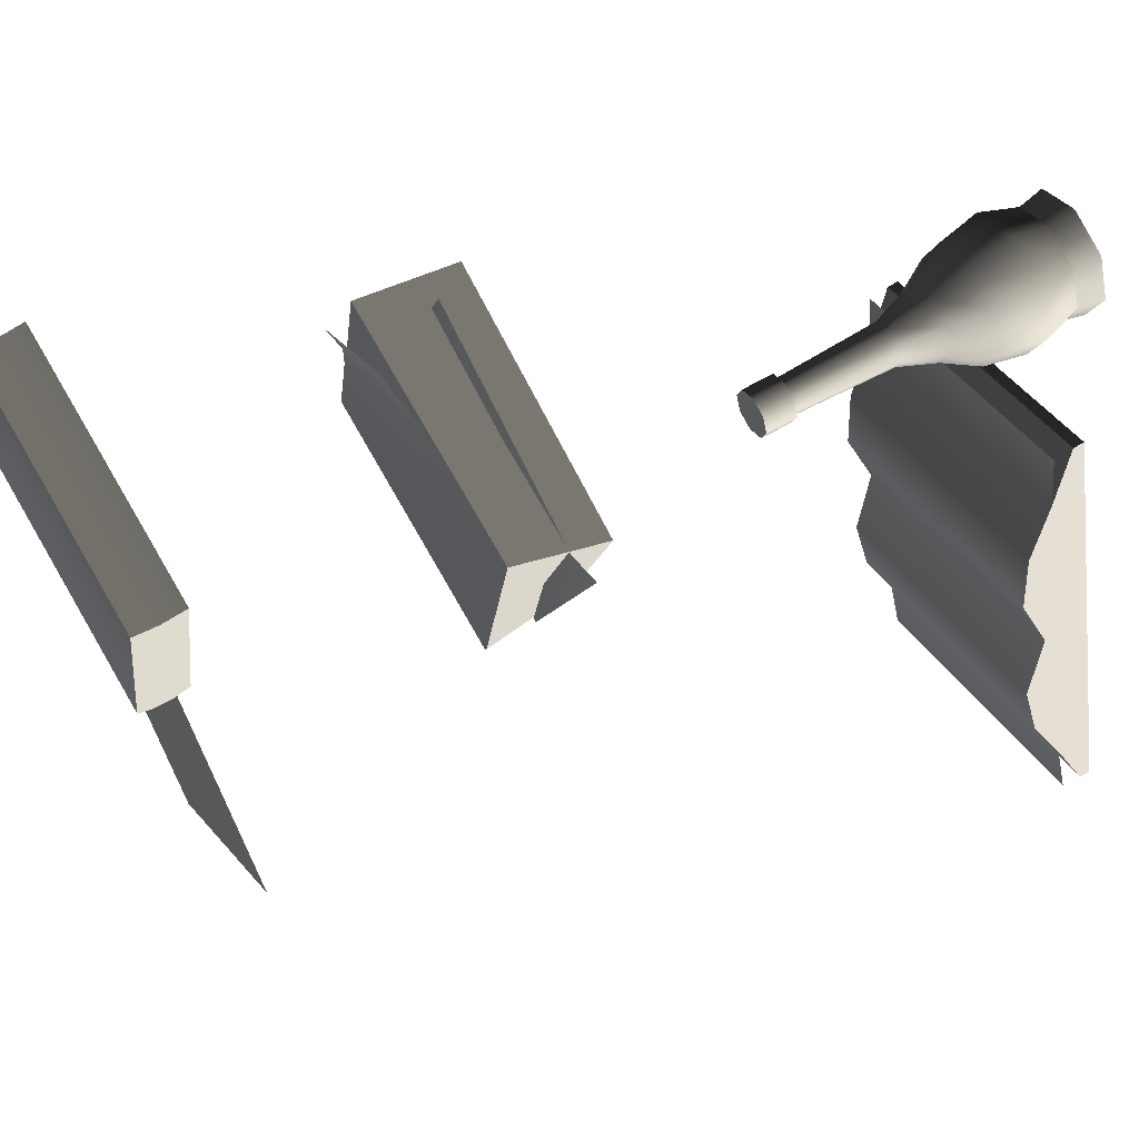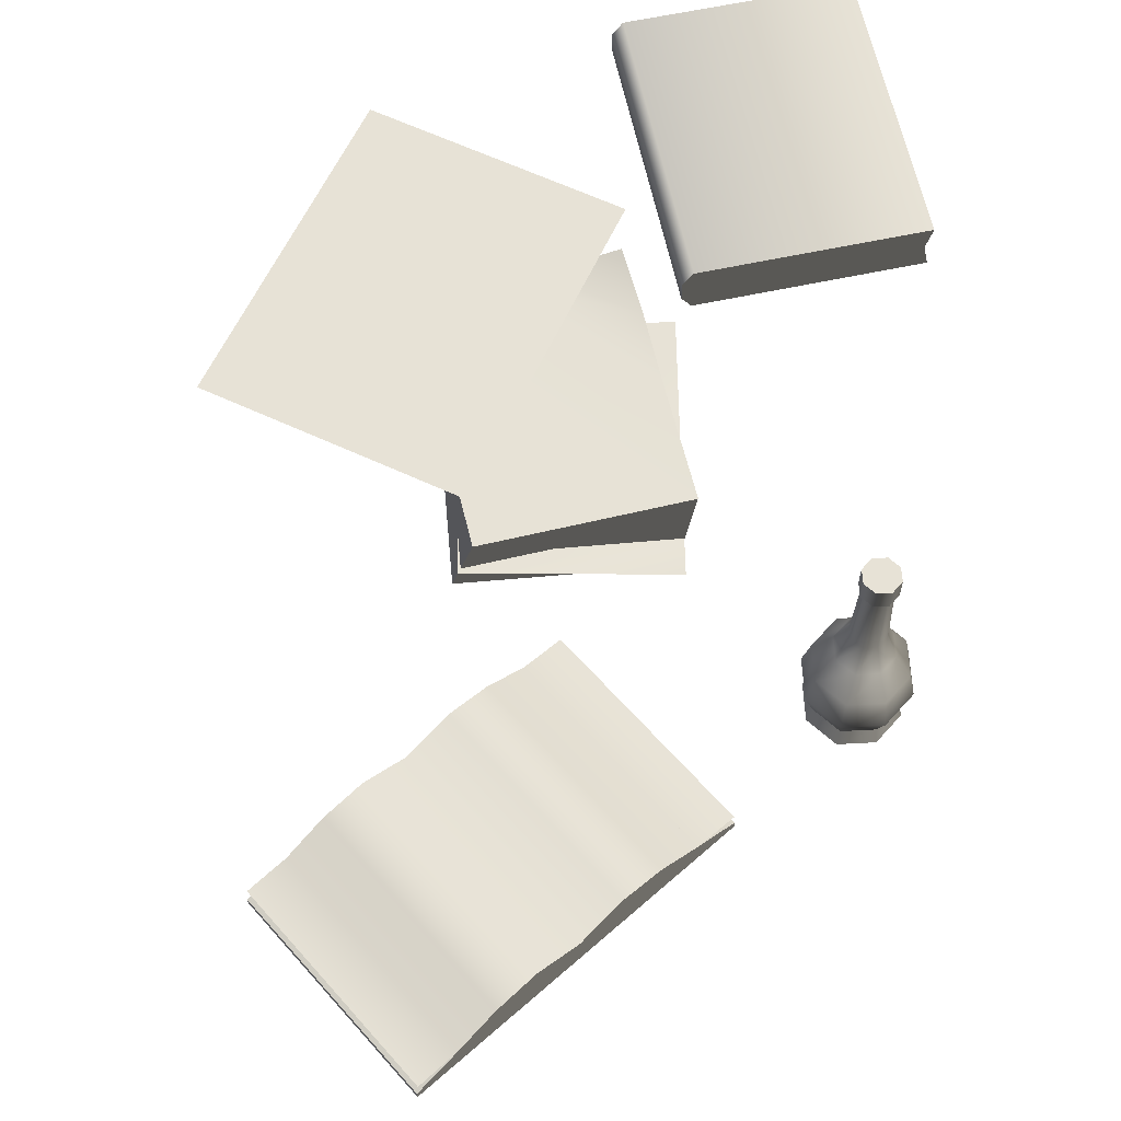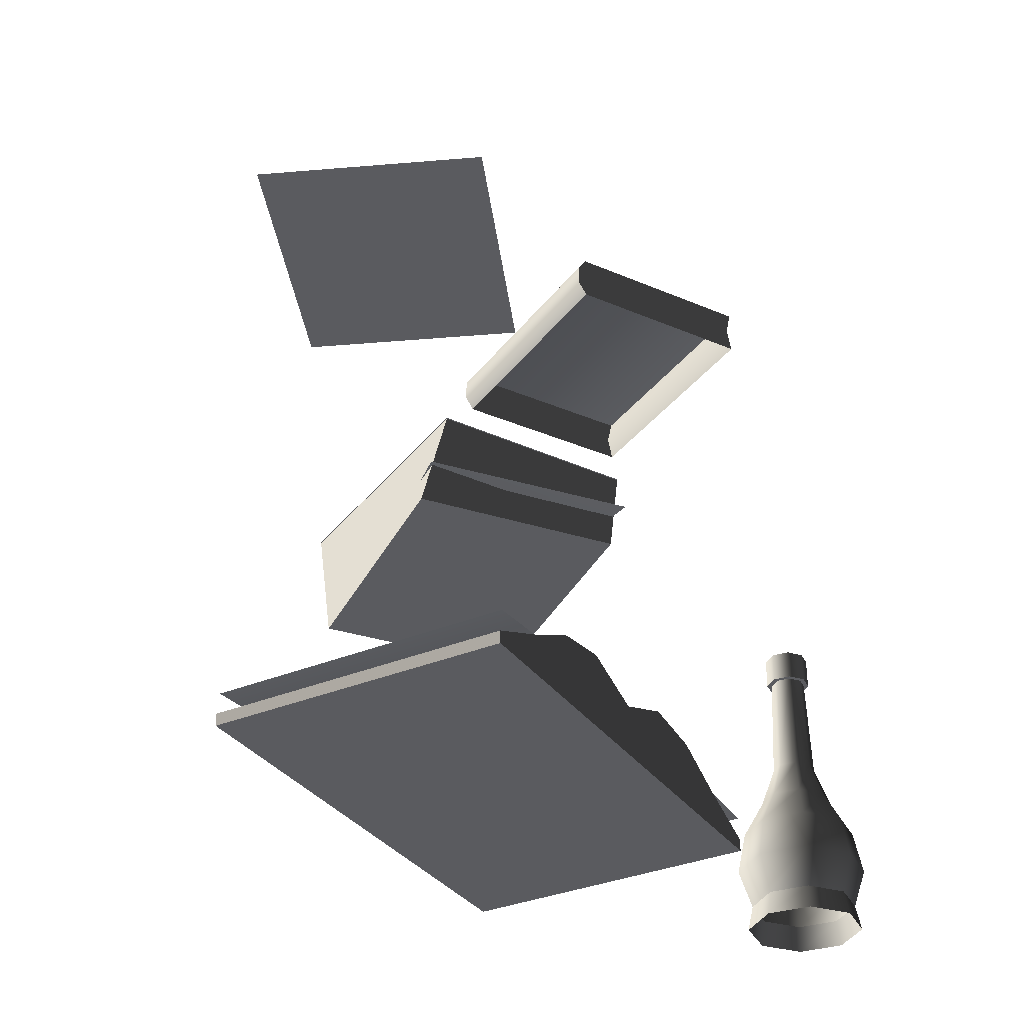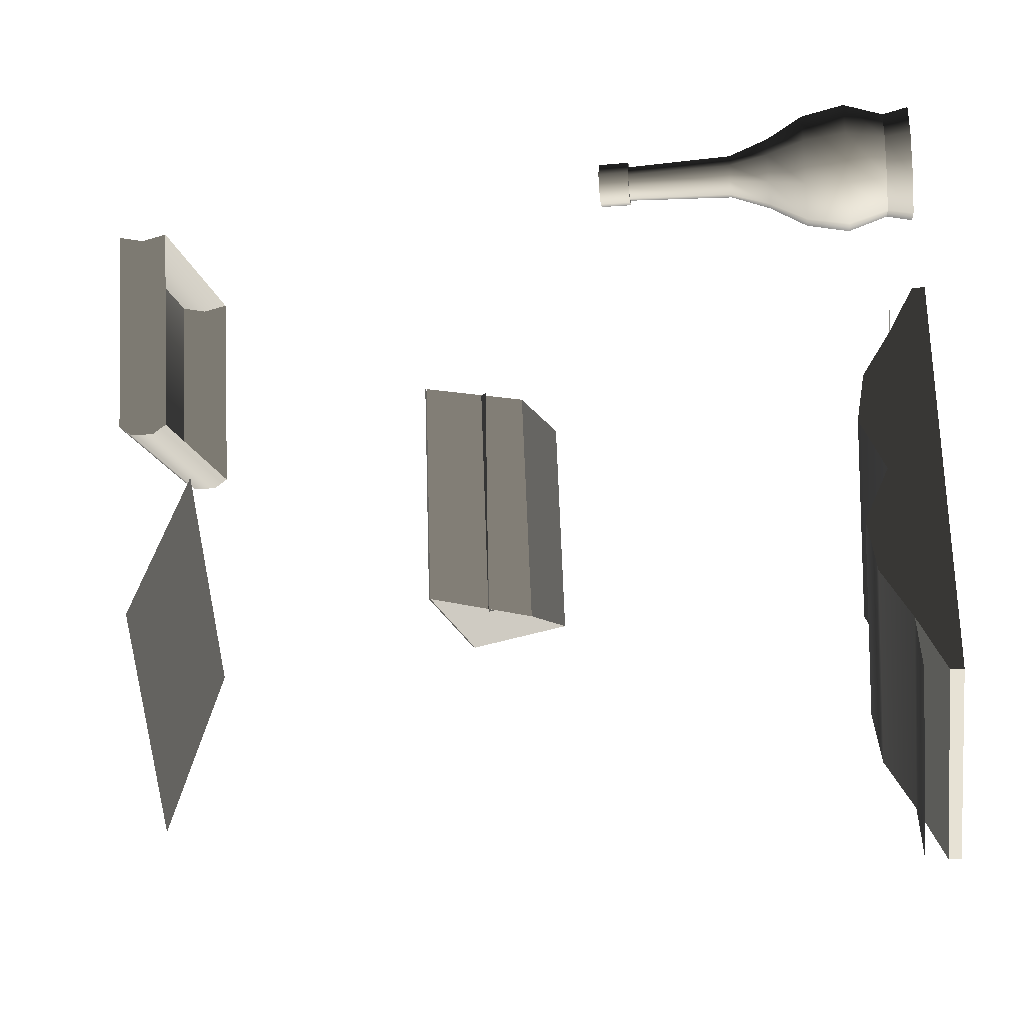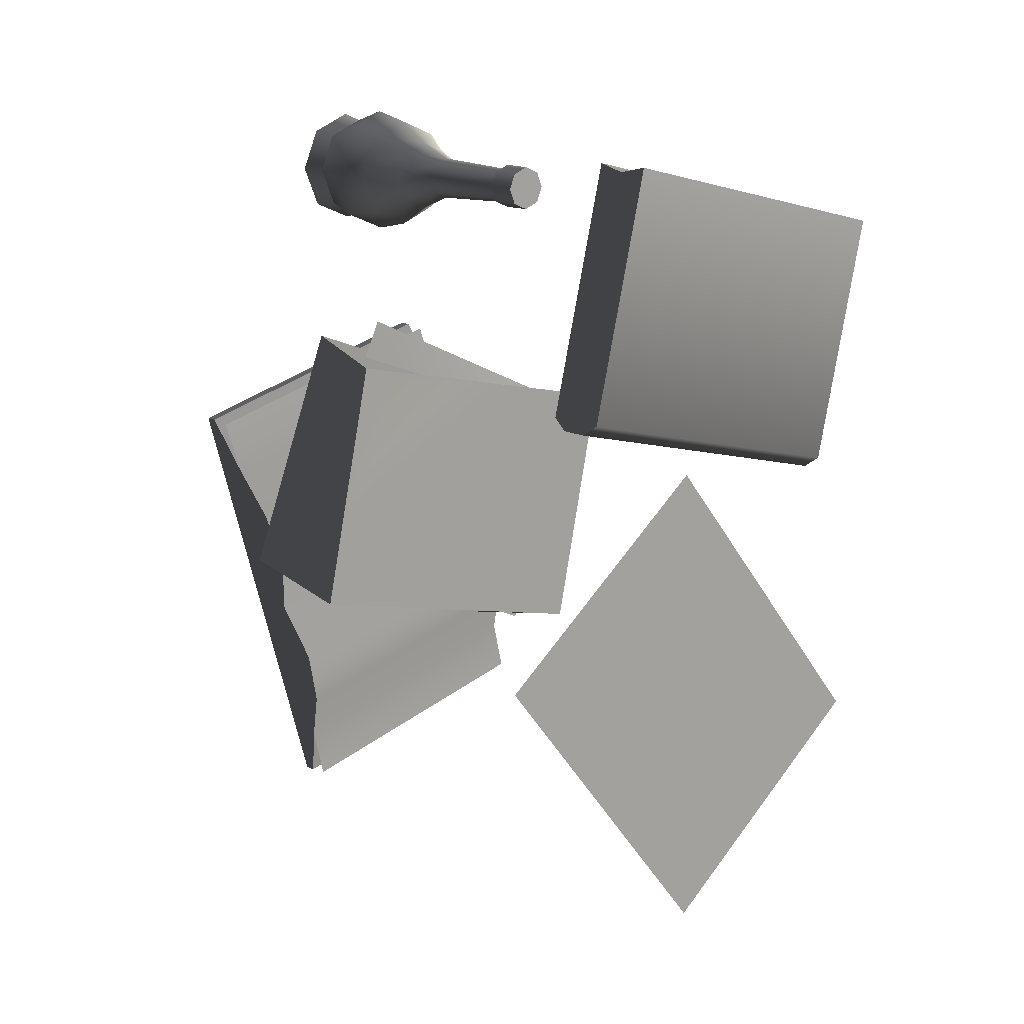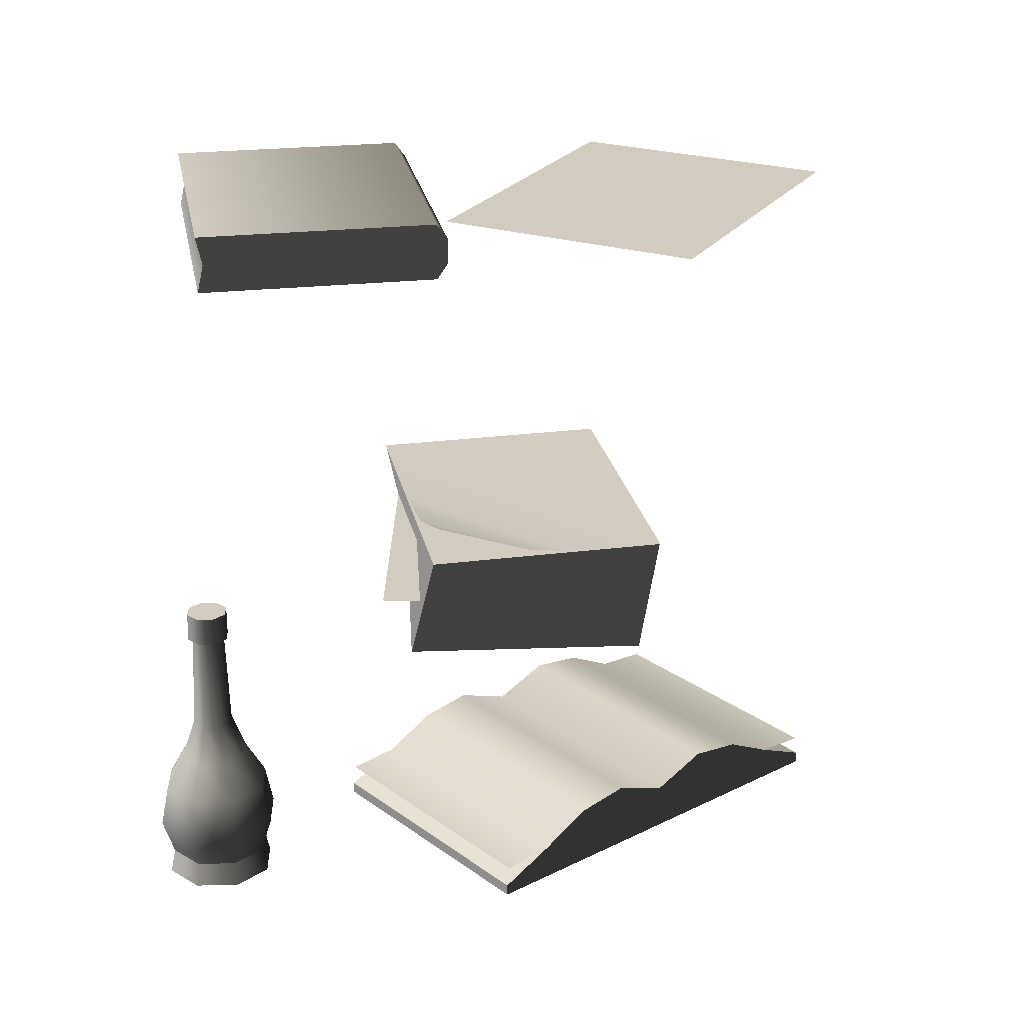
<metadata>
{"format":"obj","ext":"obj","renderer":"f3d","projection":"perspective","resolution":1024,"background":"white","views":[{"elev":59.4,"azim":-121.4,"up":"+Z"},{"elev":63.2,"azim":-115.6,"up":"+Y"},{"elev":-33.3,"azim":-134.1,"up":"+Y"},{"elev":-25.3,"azim":-82.5,"up":"+Z"},{"elev":13.6,"azim":139.6,"up":"+Z"},{"elev":24.2,"azim":66.2,"up":"+Y"}]}
</metadata>
<code>
v -0.1827 0.4525 -0.3842
v 0.02311 0.4525 -0.1301
v -0.1767 0.4525 0.03261
v -0.3829 0.4525 -0.2205
v -0.3363 -0.3579 -0.4941
v -0.3363 -0.3457 -0.4941
v -0.6175 -0.3457 -0.4138
v -0.6175 -0.3579 -0.4138
v -0.2722 -0.3077 -0.2695
v -0.5534 -0.3077 -0.1892
v -0.5704 -0.284 -0.2488
v -0.2892 -0.284 -0.3291
v -0.5864 -0.2923 -0.3047
v -0.3052 -0.2923 -0.3849
v -0.6014 -0.32 -0.3574
v -0.3202 -0.32 -0.4376
v -0.3356 -0.3241 -0.4915
v -0.6168 -0.3241 -0.4112
v -0.5364 -0.284 -0.1296
v -0.2552 -0.284 -0.2099
v -0.5205 -0.2923 -0.07378
v -0.2393 -0.2923 -0.154
v -0.5054 -0.32 -0.02108
v -0.2242 -0.32 -0.1013
v -0.4901 -0.3241 0.03277
v -0.2089 -0.3241 -0.04748
v -0.6175 -0.3457 -0.4138
v -0.3363 -0.3457 -0.4941
v -0.3202 -0.32 -0.4376
v -0.6014 -0.32 -0.3574
v -0.3363 -0.3579 -0.4941
v -0.6175 -0.3579 -0.4138
v -0.2722 -0.3579 -0.2695
v -0.5534 -0.3579 -0.1892
v -0.4893 -0.3579 0.03536
v -0.2081 -0.3579 -0.04488
v -0.5534 -0.3077 -0.1892
v -0.5364 -0.284 -0.1296
v -0.5534 -0.3579 -0.1892
v -0.5704 -0.284 -0.2488
v -0.5205 -0.2923 -0.07378
v -0.5054 -0.32 -0.02108
v -0.4893 -0.3579 0.03536
v -0.4893 -0.3457 0.03536
v -0.5864 -0.2923 -0.3047
v -0.6014 -0.32 -0.3574
v -0.6175 -0.3579 -0.4138
v -0.6175 -0.3457 -0.4138
v -0.3202 -0.32 -0.4376
v -0.3363 -0.3579 -0.4941
v -0.2722 -0.3579 -0.2695
v -0.3363 -0.3457 -0.4941
v -0.3052 -0.2923 -0.3849
v -0.2892 -0.284 -0.3291
v -0.2722 -0.3077 -0.2695
v -0.2552 -0.284 -0.2099
v -0.2393 -0.2923 -0.154
v -0.2242 -0.32 -0.1013
v -0.2081 -0.3579 -0.04488
v -0.2081 -0.3457 -0.04488
v -0.4893 -0.3457 0.03536
v -0.2081 -0.3457 -0.04488
v -0.2081 -0.3579 -0.04488
v -0.4893 -0.3579 0.03536
v -0.2242 -0.32 -0.1013
v -0.2081 -0.3457 -0.04488
v -0.4893 -0.3457 0.03536
v -0.5054 -0.32 -0.02108
v -0.2866 0.1587 -0.1791
v -0.00237 0.1537 -0.1186
v -0.04934 0.1532 0.1021
v -0.3336 0.1582 0.04157
v -0.2664 0.05566 -0.1956
v -0.2866 0.1587 -0.1791
v -0.3336 0.1582 0.04157
v -0.3452 0.05557 0.01578
v -0.3452 0.05557 0.01578
v -0.3336 0.1582 0.04157
v -0.04934 0.1532 0.1021
v -0.07289 0.05052 0.1173
v 0.005916 0.05061 -0.09412
v -0.00237 0.1537 -0.1186
v -0.2866 0.1587 -0.1791
v -0.2664 0.05566 -0.1956
v 0.005916 0.05061 -0.09412
v -0.07289 0.05052 0.1173
v -0.04934 0.1532 0.1021
v -0.00237 0.1537 -0.1186
v -0.2664 0.05566 -0.1956
v -0.3452 0.05557 0.01578
v -0.07289 0.05052 0.1173
v 0.005916 0.05061 -0.09412
v -0.2786 0.09902 -0.1935
v -0.01417 0.09397 -0.07222
v -0.1083 0.09416 0.1331
v -0.3424 0.09863 0.02501
v -0.3729 0.08968 0.01172
v -0.03184 0.1595 0.01012
v -0.05675 0.1865 0.09415
v -0.123 0.1657 0.08587
v -0.02158 0.1549 -0.0283
v -0.2034 0.1573 0.06931
v -0.3336 0.1596 0.04157
v -0.00237 0.1551 -0.1186
v -0.2866 0.1601 -0.1791
v -0.2927 0.4509 0.04018
v -0.2904 0.4652 0.03079
v -0.2904 0.4888 0.03079
v -0.2927 0.5023 0.04018
v -0.3415 0.4766 0.2441
v -0.3428 0.5023 0.2496
v -0.3428 0.4509 0.2496
v -0.2927 0.5023 0.04018
v -0.02281 0.5023 0.1047
v -0.07292 0.5023 0.3142
v -0.3428 0.5023 0.2496
v -0.02057 0.4888 0.09535
v -0.2904 0.4888 0.03079
v -0.02057 0.4652 0.09535
v -0.2904 0.4652 0.03079
v -0.02281 0.4509 0.1047
v -0.2927 0.4509 0.04018
v -0.3415 0.4766 0.2441
v -0.3428 0.5023 0.2496
v -0.07292 0.5023 0.3142
v -0.07161 0.4766 0.3087
v -0.3428 0.4509 0.2496
v -0.07292 0.4509 0.3142
v -0.02281 0.4509 0.1047
v -0.02281 0.5023 0.1047
v -0.02057 0.4888 0.09535
v -0.02057 0.4652 0.09535
v -0.07161 0.4766 0.3087
v -0.07292 0.4509 0.3142
v -0.07292 0.5023 0.3142
v -0.425 -0.03624 0.2135
v -0.4091 -0.03624 0.2069
v -0.4091 -0.03624 0.2518
v -0.4316 -0.03624 0.2294
v -0.425 -0.03624 0.2452
v -0.3933 -0.03624 0.2135
v -0.3867 -0.03624 0.2294
v -0.3933 -0.03624 0.2452
v -0.4091 -0.03624 0.2518
v -0.4091 -0.06696 0.252
v -0.4251 -0.06696 0.2453
v -0.425 -0.03624 0.2452
v -0.4317 -0.06696 0.2294
v -0.4316 -0.03624 0.2294
v -0.4251 -0.06696 0.2134
v -0.425 -0.03624 0.2135
v -0.4091 -0.06696 0.2067
v -0.4091 -0.03624 0.2069
v -0.3931 -0.06696 0.2134
v -0.4091 -0.06696 0.2067
v -0.4251 -0.06696 0.2134
v -0.3865 -0.06696 0.2294
v -0.4317 -0.06696 0.2294
v -0.3931 -0.06696 0.2453
v -0.4251 -0.06696 0.2453
v -0.4091 -0.06696 0.252
v -0.4511 -0.3576 0.2714
v -0.4472 -0.3317 0.2674
v -0.4091 -0.3317 0.2832
v -0.4091 -0.3576 0.2887
v -0.4685 -0.3576 0.2294
v -0.4629 -0.3317 0.2294
v -0.4511 -0.3576 0.1874
v -0.4472 -0.3317 0.1913
v -0.4091 -0.3576 0.17
v -0.4091 -0.3317 0.1755
v -0.4472 -0.3317 0.2674
v -0.4561 -0.2923 0.2764
v -0.4091 -0.2923 0.2959
v -0.4091 -0.3317 0.2832
v -0.4629 -0.3317 0.2294
v -0.4756 -0.2923 0.2294
v -0.4472 -0.3317 0.1913
v -0.4561 -0.2923 0.1823
v -0.4091 -0.3317 0.1755
v -0.4091 -0.2923 0.1629
v -0.4091 -0.2493 0.2871
v -0.45 -0.2493 0.2702
v -0.4669 -0.2493 0.2294
v -0.45 -0.2493 0.1885
v -0.4091 -0.2493 0.1716
v -0.4091 -0.2121 0.2659
v -0.435 -0.2121 0.2552
v -0.4457 -0.2121 0.2294
v -0.435 -0.2121 0.2035
v -0.4091 -0.2121 0.1928
v -0.4091 -0.1724 0.2512
v -0.4246 -0.1724 0.2448
v -0.4091 -0.06696 0.2471
v -0.4217 -0.06696 0.2419
v -0.431 -0.1724 0.2294
v -0.4269 -0.06696 0.2294
v -0.4246 -0.1724 0.2139
v -0.4217 -0.06696 0.2168
v -0.4091 -0.1724 0.2075
v -0.4091 -0.06696 0.2116
v -0.4091 -0.03624 0.2518
v -0.3933 -0.03624 0.2452
v -0.3931 -0.06696 0.2453
v -0.4091 -0.06696 0.252
v -0.3865 -0.06696 0.2294
v -0.3867 -0.03624 0.2294
v -0.3931 -0.06696 0.2134
v -0.3933 -0.03624 0.2135
v -0.4091 -0.06696 0.2067
v -0.4091 -0.03624 0.2069
v -0.3671 -0.3576 0.2714
v -0.4091 -0.3576 0.2887
v -0.4091 -0.3317 0.2832
v -0.3711 -0.3317 0.2674
v -0.3497 -0.3576 0.2294
v -0.3553 -0.3317 0.2294
v -0.3671 -0.3576 0.1874
v -0.3497 -0.3576 0.2294
v -0.3553 -0.3317 0.2294
v -0.3711 -0.3317 0.1913
v -0.4091 -0.3576 0.17
v -0.4091 -0.3317 0.1755
v -0.3711 -0.3317 0.2674
v -0.4091 -0.3317 0.2832
v -0.4091 -0.2923 0.2959
v -0.3621 -0.2923 0.2764
v -0.3553 -0.3317 0.2294
v -0.3426 -0.2923 0.2294
v -0.4091 -0.2493 0.2871
v -0.3683 -0.2493 0.2702
v -0.3514 -0.2493 0.2294
v -0.4091 -0.2121 0.2659
v -0.3833 -0.2121 0.2552
v -0.3726 -0.2121 0.2294
v -0.4091 -0.1724 0.2512
v -0.3937 -0.1724 0.2448
v -0.4091 -0.06696 0.2471
v -0.3965 -0.06696 0.2419
v -0.3873 -0.1724 0.2294
v -0.3913 -0.06696 0.2294
v -0.3711 -0.3317 0.1913
v -0.3553 -0.3317 0.2294
v -0.3426 -0.2923 0.2294
v -0.3621 -0.2923 0.1823
v -0.4091 -0.3317 0.1755
v -0.4091 -0.2923 0.1629
v -0.3514 -0.2493 0.2294
v -0.3683 -0.2493 0.1885
v -0.4091 -0.2493 0.1716
v -0.3726 -0.2121 0.2294
v -0.3833 -0.2121 0.2035
v -0.4091 -0.2121 0.1928
v -0.3873 -0.1724 0.2294
v -0.3937 -0.1724 0.2139
v -0.3913 -0.06696 0.2294
v -0.3965 -0.06696 0.2168
v -0.4091 -0.1724 0.2075
v -0.4091 -0.06696 0.2116
g Shelf_Preset_02_6337_18
f 1 3 2
f 1 4 3
f 5 7 6
f 5 8 7
f 9 11 10
f 9 12 11
f 12 13 11
f 12 14 13
f 14 15 13
f 14 16 15
f 17 15 16
f 17 18 15
f 19 9 10
f 19 20 9
f 21 20 19
f 21 22 20
f 23 22 21
f 23 24 22
f 25 24 23
f 25 26 24
f 27 29 28
f 27 30 29
f 31 33 32
f 34 32 33
f 34 33 35
f 36 35 33
f 37 39 38
f 40 39 37
f 38 39 41
f 41 39 42
f 42 39 43
f 43 44 42
f 45 39 40
f 46 39 45
f 47 39 46
f 46 48 47
f 49 51 50
f 50 52 49
f 53 51 49
f 54 51 53
f 54 55 51
f 56 51 55
f 57 51 56
f 58 51 57
f 59 51 58
f 58 60 59
f 61 63 62
f 61 64 63
f 65 67 66
f 65 68 67
f 69 71 70
f 69 72 71
f 73 75 74
f 73 76 75
f 77 79 78
f 77 80 79
f 81 83 82
f 81 84 83
f 85 87 86
f 85 88 87
f 89 91 90
f 89 92 91
f 93 95 94
f 93 96 95
f 93 97 96
f 98 100 99
f 101 100 98
f 101 102 100
f 101 103 102
f 104 103 101
f 103 104 105
f 106 108 107
f 106 109 108
f 106 110 109
f 109 110 111
f 106 112 110
f 113 115 114
f 113 116 115
f 117 113 114
f 117 118 113
f 119 118 117
f 119 120 118
f 121 120 119
f 121 122 120
f 123 125 124
f 123 126 125
f 127 126 123
f 127 128 126
f 129 131 130
f 129 132 131
f 129 130 133
f 129 133 134
f 133 130 135
f 136 138 137
f 138 136 139
f 138 139 140
f 138 141 137
f 141 138 142
f 142 138 143
f 144 146 145
f 144 147 146
f 147 148 146
f 147 149 148
f 149 150 148
f 149 151 150
f 151 152 150
f 151 153 152
f 154 156 155
f 156 154 157
f 156 157 158
f 158 157 159
f 158 159 160
f 160 159 161
f 162 164 163
f 162 165 164
f 166 162 163
f 166 163 167
f 168 166 167
f 168 167 169
f 170 168 169
f 170 169 171
f 172 174 173
f 172 175 174
f 176 172 173
f 176 173 177
f 178 176 177
f 178 177 179
f 180 178 179
f 180 179 181
f 173 174 182
f 173 182 183
f 177 173 183
f 177 183 184
f 179 177 184
f 179 184 185
f 181 179 185
f 181 185 186
f 183 182 187
f 183 187 188
f 184 183 188
f 184 188 189
f 185 184 189
f 185 189 190
f 186 185 190
f 186 190 191
f 188 187 192
f 188 192 193
f 189 188 193
f 193 192 194
f 193 194 195
f 196 193 195
f 189 193 196
f 190 189 196
f 196 195 197
f 198 196 197
f 190 196 198
f 191 190 198
f 198 197 199
f 200 198 199
f 191 198 200
f 200 199 201
f 202 204 203
f 202 205 204
f 203 204 206
f 203 206 207
f 207 206 208
f 207 208 209
f 209 208 210
f 209 210 211
f 212 214 213
f 212 215 214
f 216 215 212
f 216 217 215
f 218 220 219
f 218 221 220
f 222 221 218
f 222 223 221
f 224 226 225
f 224 227 226
f 228 227 224
f 228 229 227
f 227 230 226
f 227 231 230
f 229 231 227
f 229 232 231
f 231 233 230
f 231 234 233
f 232 234 231
f 232 235 234
f 234 236 233
f 234 237 236
f 235 237 234
f 237 238 236
f 237 239 238
f 240 239 237
f 235 240 237
f 240 241 239
f 242 244 243
f 242 245 244
f 246 245 242
f 246 247 245
f 245 248 244
f 245 249 248
f 247 249 245
f 247 250 249
f 249 251 248
f 249 252 251
f 250 252 249
f 250 253 252
f 252 254 251
f 252 255 254
f 253 255 252
f 255 256 254
f 255 257 256
f 258 257 255
f 253 258 255
f 258 259 257

</code>
